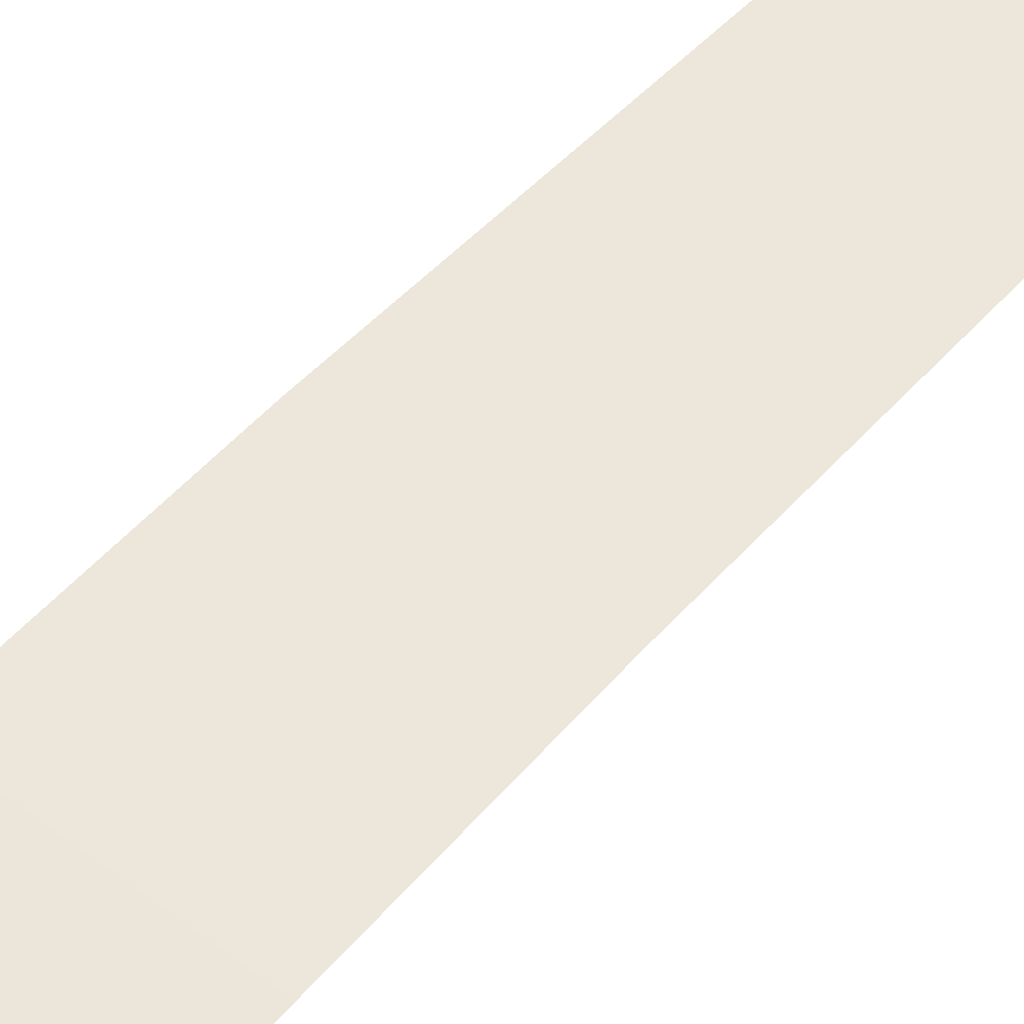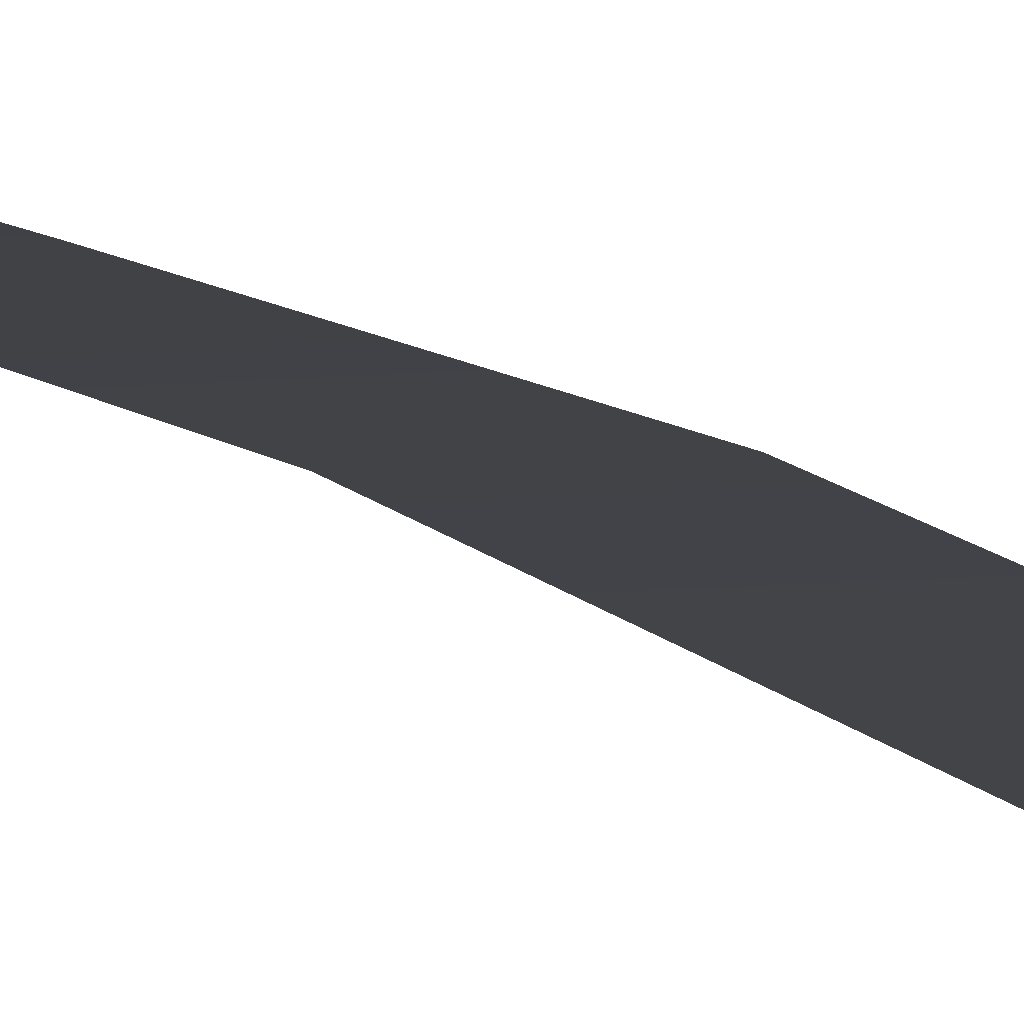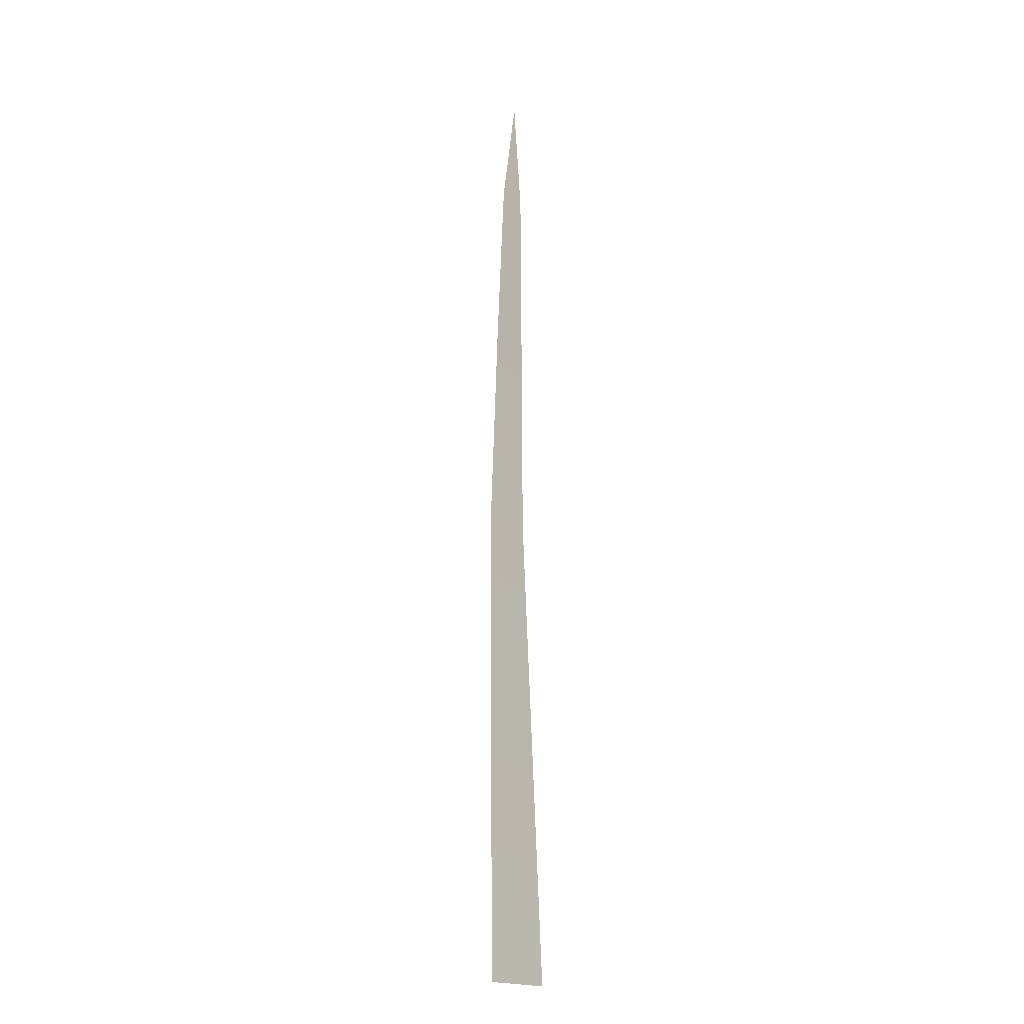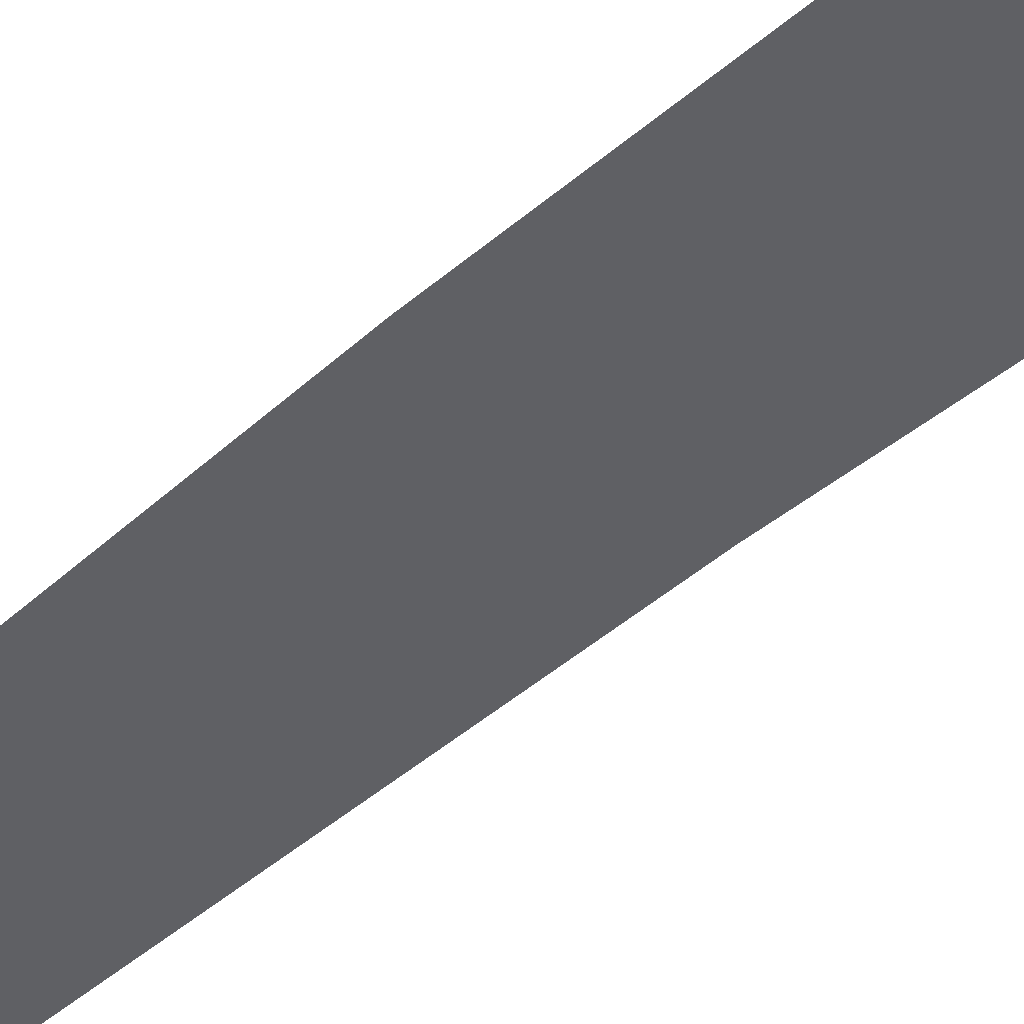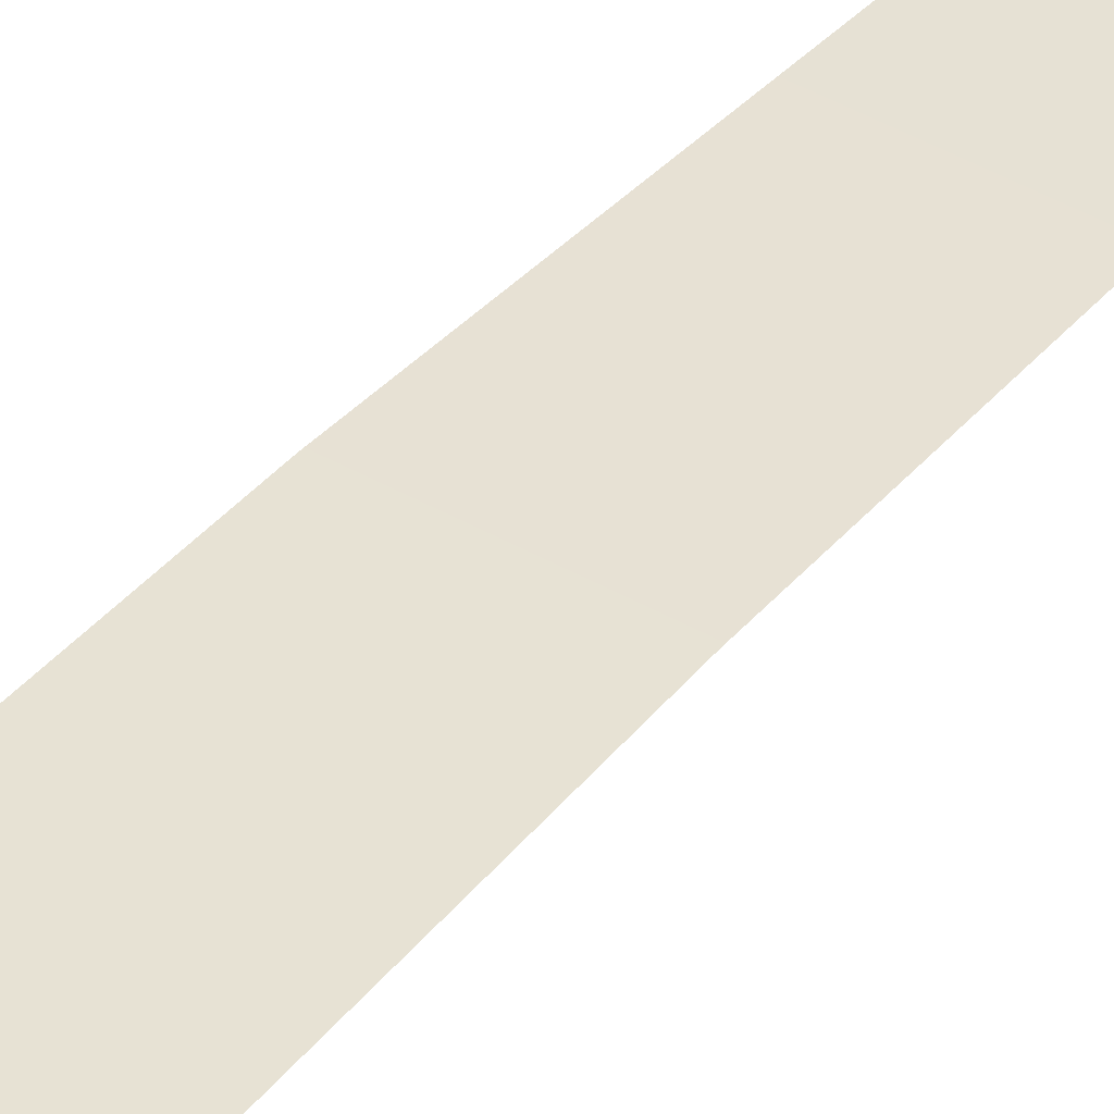
<metadata>
{"format":"obj","ext":"obj","renderer":"f3d","projection":"perspective","resolution":1024,"background":"white","views":[{"elev":52.8,"azim":40.8,"up":"+Z"},{"elev":-7.1,"azim":-161.0,"up":"+Z"},{"elev":-18.8,"azim":128.4,"up":"+Y"},{"elev":-43.7,"azim":-43.8,"up":"+Z"},{"elev":39.5,"azim":36.1,"up":"+Z"}]}
</metadata>
<code>
o Cube
v 0.0349 0.6161 0.01491
v 0.05128 0 -0.002469
v -0.0349 0.6161 0.01491
v -0.05128 0 -0.002469
v 0.01949 1.11 0.00592
v -0.01949 1.11 0.00592
v -0 1.255 0.001795
v -0.02719 0.8857 0.01042
v 0.02719 0.8857 0.01042
f 2 1 3 4
f 8 9 5 6
f 6 5 7
f 3 1 9 8

</code>
